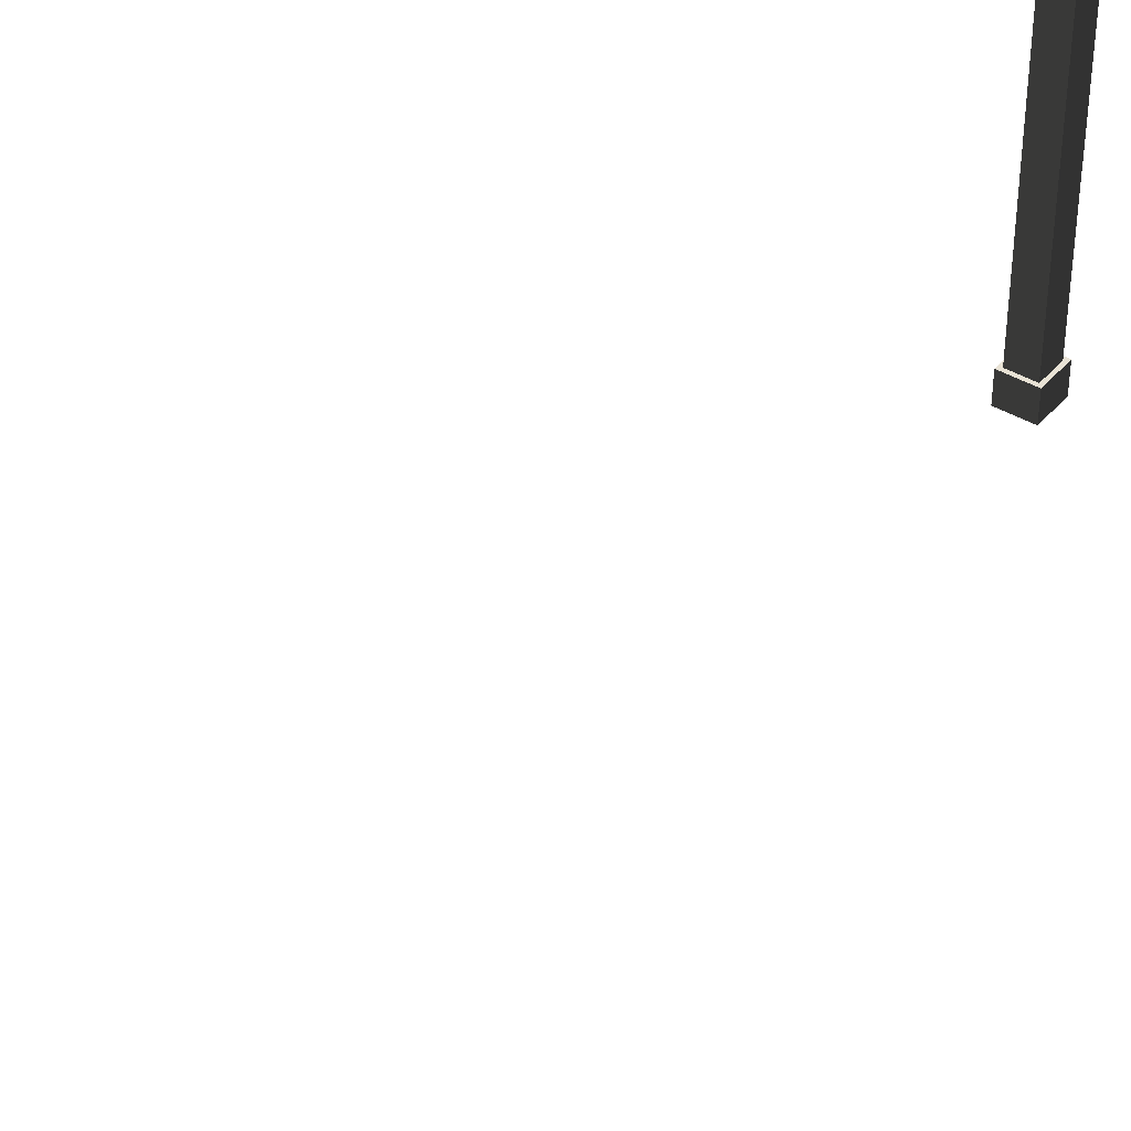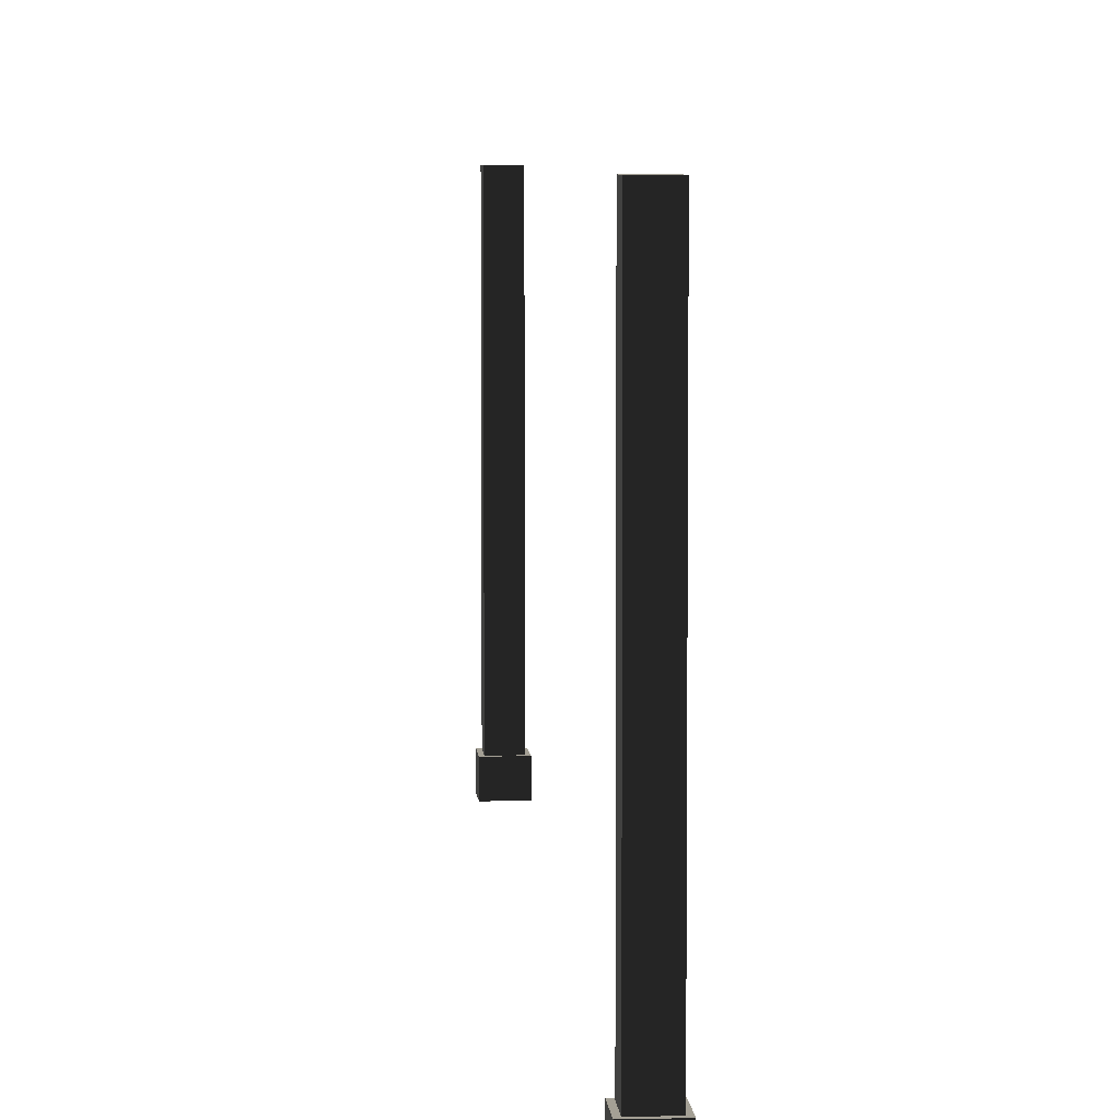
<metadata>
{"format":"obj","ext":"obj","renderer":"f3d","projection":"perspective","resolution":1024,"background":"white","views":[{"elev":40.6,"azim":-143.8,"up":"+Y"},{"elev":5.8,"azim":175.7,"up":"+Y"}]}
</metadata>
<code>
v 0.07271 -1.02 -1.874
v -0.05995 -1.135 -1.874
v -0.05995 -1.02 -1.874
v 0.07271 -1.135 -1.874
v 0.07271 -1.02 -2.018
v 0.07271 -1.135 -1.874
v 0.07271 -1.02 -1.874
v 0.07271 -1.135 -2.018
v -0.05995 -1.02 -2.018
v 0.07271 -1.135 -2.018
v 0.07271 -1.02 -2.018
v -0.05995 -1.135 -2.018
v -0.05995 -1.02 -1.874
v -0.05995 -1.135 -2.018
v -0.05995 -1.02 -2.018
v -0.05995 -1.135 -1.874
v 0.07271 -1.02 -2.018
v -0.05995 -1.02 -1.874
v -0.05995 -1.02 -2.018
v 0.07271 -1.02 -1.874
v 0.07271 -1.135 -1.874
v -0.05995 -1.135 -2.018
v -0.05995 -1.135 -1.874
v 0.07271 -1.135 -2.018
v 0.05805 0.4739 -1.89
v -0.0453 -1.093 -1.89
v -0.0453 0.4739 -1.89
v 0.05805 -1.093 -1.89
v 0.05805 0.4739 -2.002
v 0.05805 -1.093 -1.89
v 0.05805 0.4739 -1.89
v 0.05805 -1.093 -2.002
v -0.0453 0.4739 -2.002
v 0.05805 -1.093 -2.002
v 0.05805 0.4739 -2.002
v -0.0453 -1.093 -2.002
v -0.0453 0.4739 -1.89
v -0.0453 -1.093 -2.002
v -0.0453 0.4739 -2.002
v -0.0453 -1.093 -1.89
v 0.05805 0.4739 -2.002
v -0.0453 0.4739 -1.89
v -0.0453 0.4739 -2.002
v 0.05805 0.4739 -1.89
v 0.05805 -1.093 -1.89
v -0.0453 -1.093 -2.002
v -0.0453 -1.093 -1.89
v 0.05805 -1.093 -2.002
v 0.07271 -1.02 1.997
v -0.05995 -1.135 1.997
v -0.05995 -1.02 1.997
v 0.07271 -1.135 1.997
v 0.07271 -1.02 1.853
v 0.07271 -1.135 1.997
v 0.07271 -1.02 1.997
v 0.07271 -1.135 1.853
v -0.05995 -1.02 1.853
v 0.07271 -1.135 1.853
v 0.07271 -1.02 1.853
v -0.05995 -1.135 1.853
v -0.05995 -1.02 1.997
v -0.05995 -1.135 1.853
v -0.05995 -1.02 1.853
v -0.05995 -1.135 1.997
v 0.07271 -1.02 1.853
v -0.05995 -1.02 1.997
v -0.05995 -1.02 1.853
v 0.07271 -1.02 1.997
v 0.07271 -1.135 1.997
v -0.05995 -1.135 1.853
v -0.05995 -1.135 1.997
v 0.07271 -1.135 1.853
v 0.05805 0.4739 1.981
v -0.0453 -1.093 1.981
v -0.0453 0.4739 1.981
v 0.05805 -1.093 1.981
v 0.05805 0.4739 1.869
v 0.05805 -1.093 1.981
v 0.05805 0.4739 1.981
v 0.05805 -1.093 1.869
v -0.0453 0.4739 1.869
v 0.05805 -1.093 1.869
v 0.05805 0.4739 1.869
v -0.0453 -1.093 1.869
v -0.0453 0.4739 1.981
v -0.0453 -1.093 1.869
v -0.0453 0.4739 1.869
v -0.0453 -1.093 1.981
v 0.05805 0.4739 1.869
v -0.0453 0.4739 1.981
v -0.0453 0.4739 1.869
v 0.05805 0.4739 1.981
v 0.05805 -1.093 1.981
v -0.0453 -1.093 1.869
v -0.0453 -1.093 1.981
v 0.05805 -1.093 1.869
g net4_14595_48
f 1 3 2
f 4 1 2
f 5 7 6
f 8 5 6
f 9 11 10
f 12 9 10
f 13 15 14
f 16 13 14
f 17 19 18
f 20 17 18
f 21 23 22
f 24 21 22
f 25 27 26
f 28 25 26
f 29 31 30
f 32 29 30
f 33 35 34
f 36 33 34
f 37 39 38
f 40 37 38
f 41 43 42
f 44 41 42
f 45 47 46
f 48 45 46
f 49 51 50
f 52 49 50
f 53 55 54
f 56 53 54
f 57 59 58
f 60 57 58
f 61 63 62
f 64 61 62
f 65 67 66
f 68 65 66
f 69 71 70
f 72 69 70
f 73 75 74
f 76 73 74
f 77 79 78
f 80 77 78
f 81 83 82
f 84 81 82
f 85 87 86
f 88 85 86
f 89 91 90
f 92 89 90
f 93 95 94
f 96 93 94

</code>
